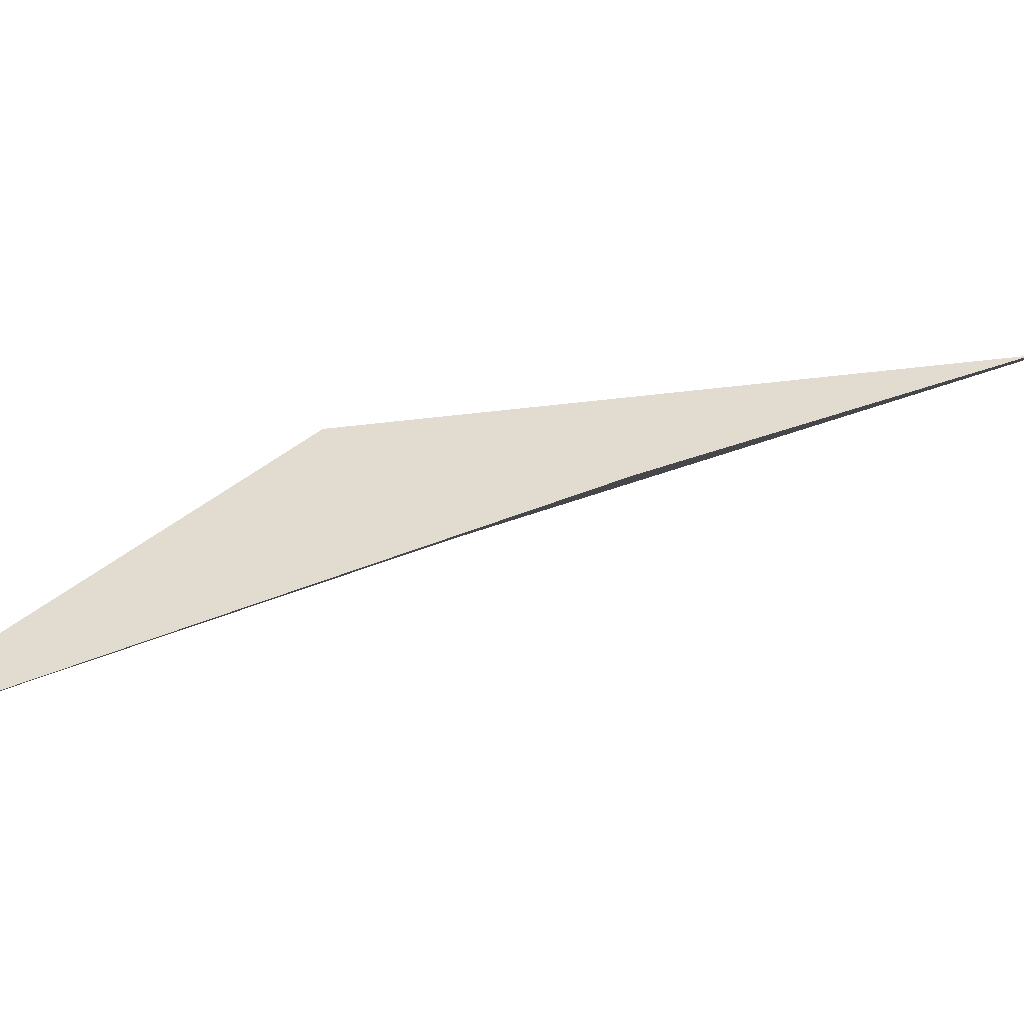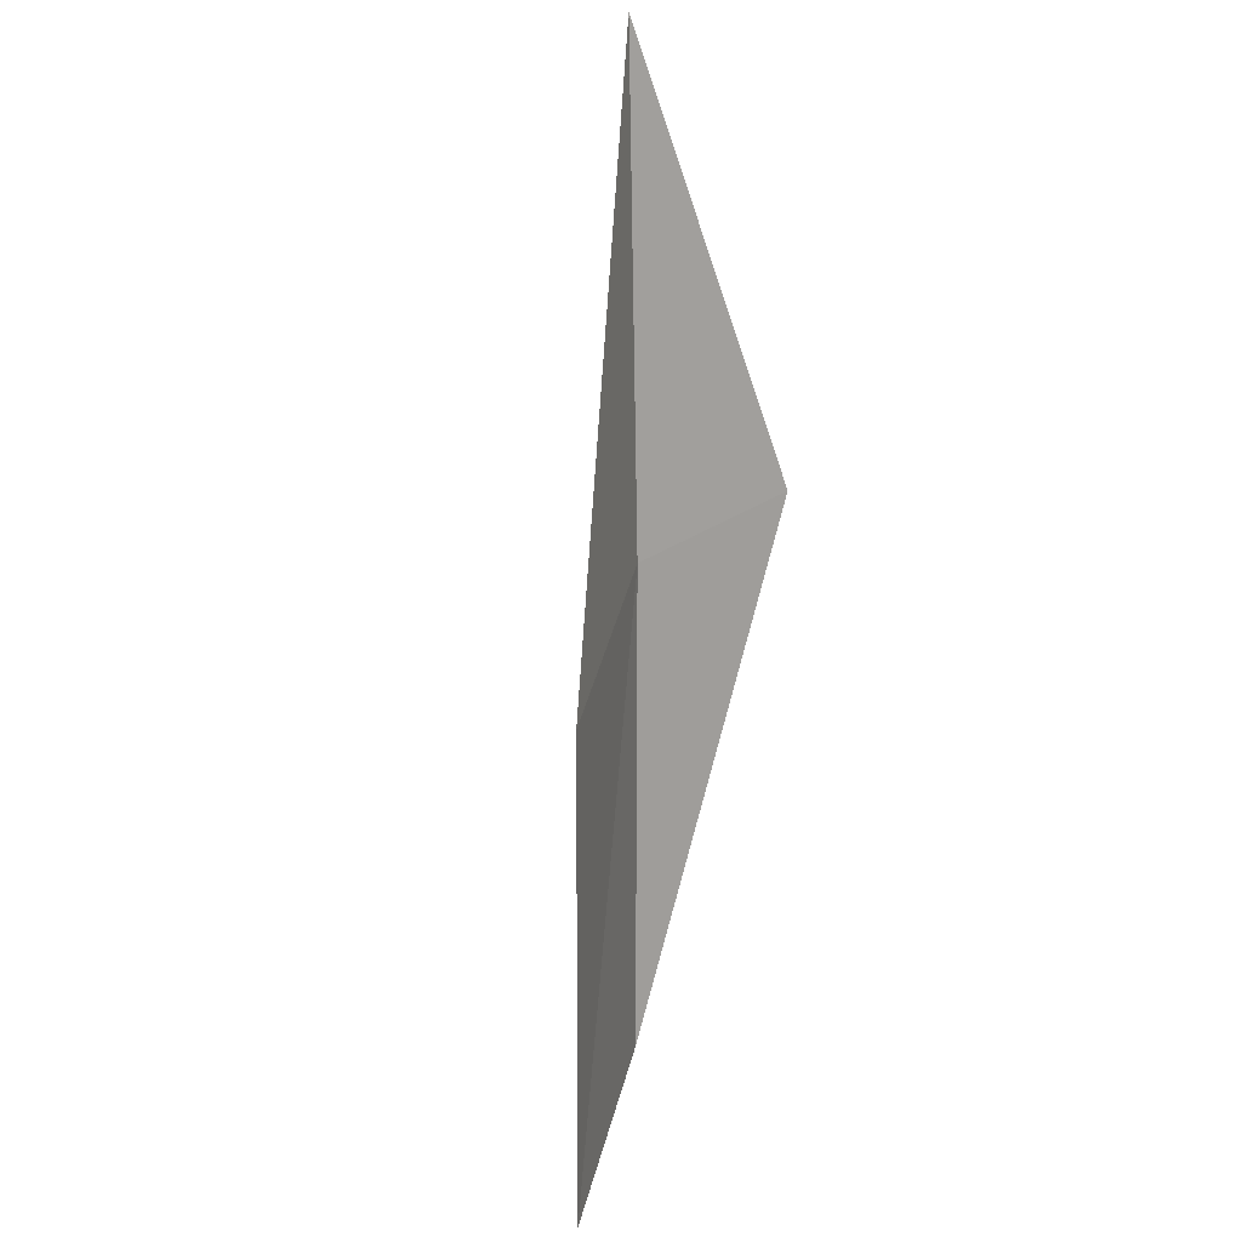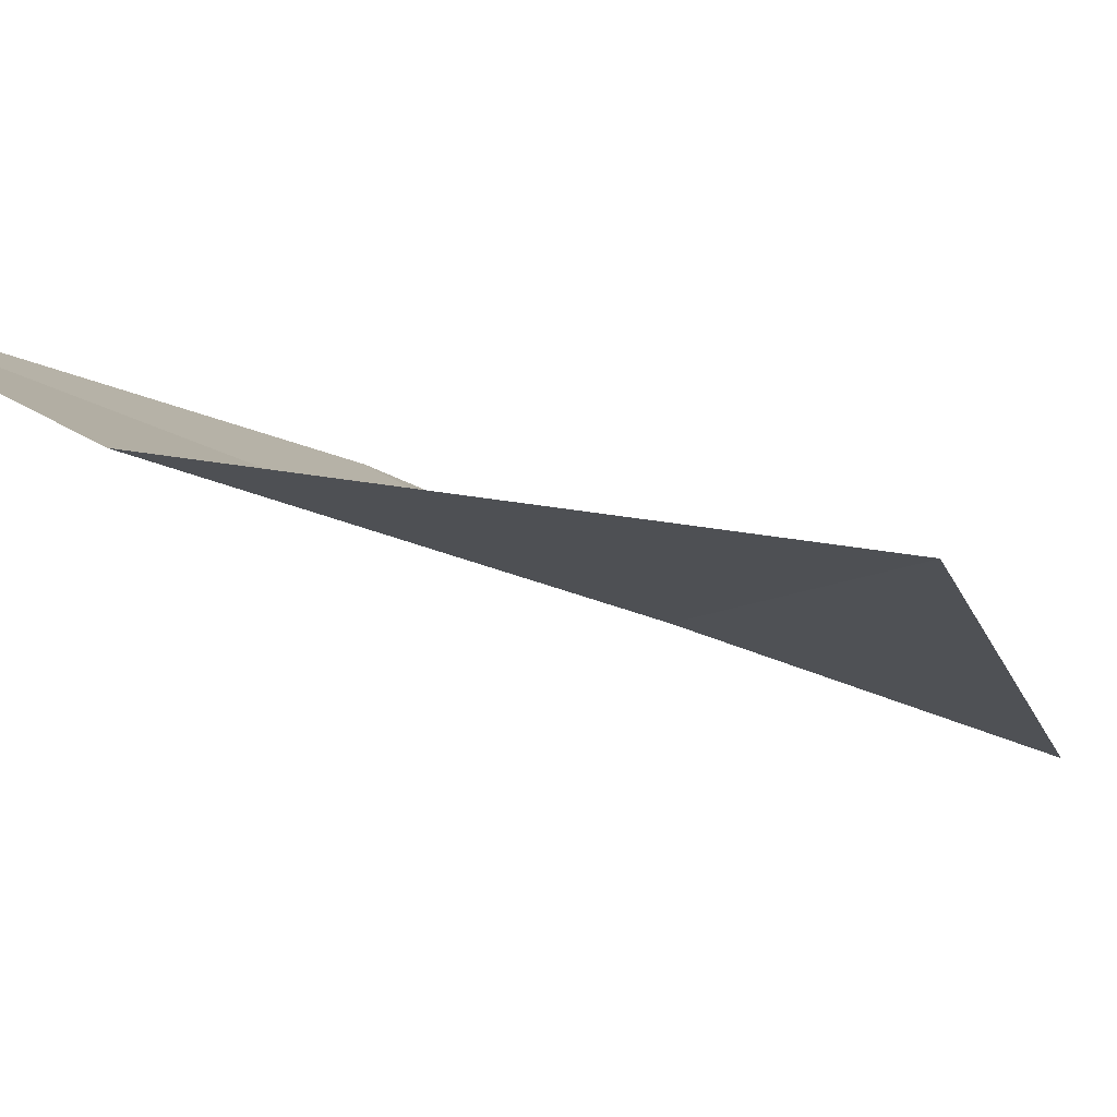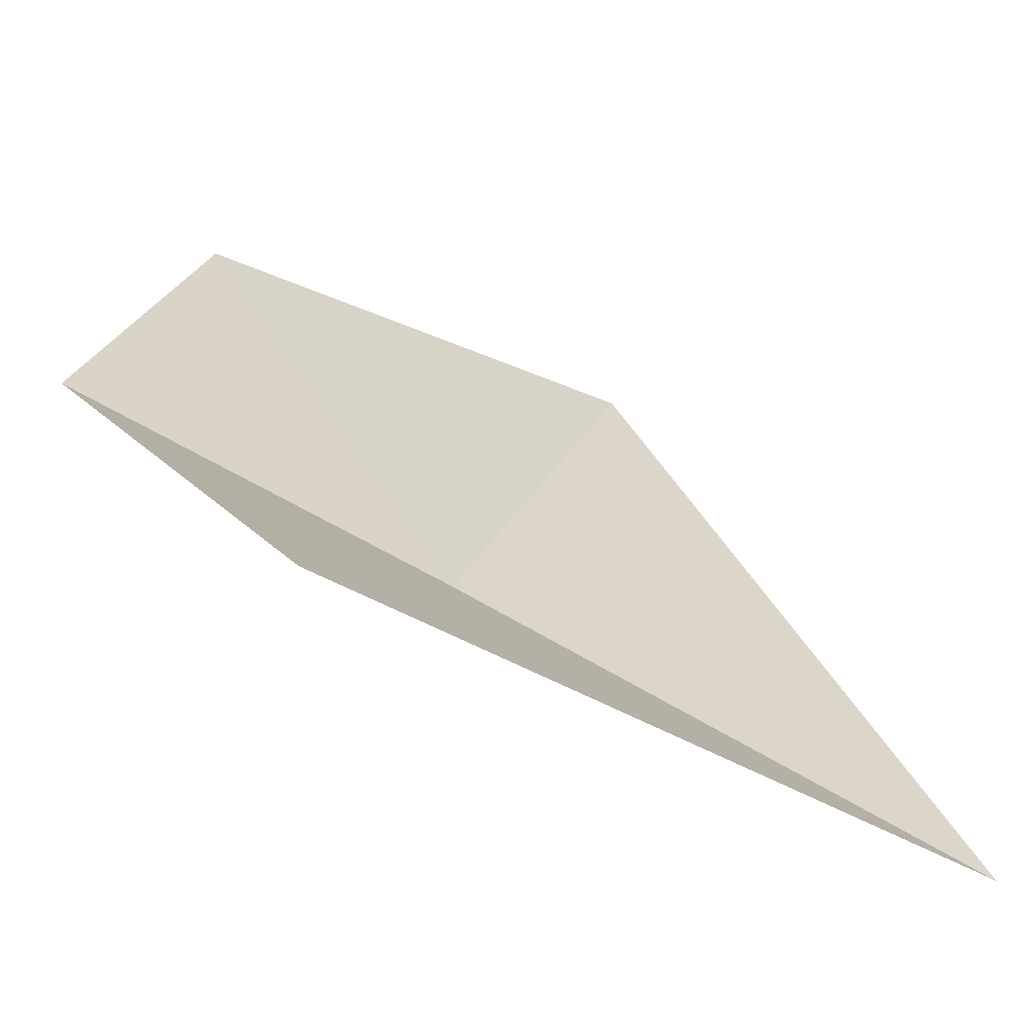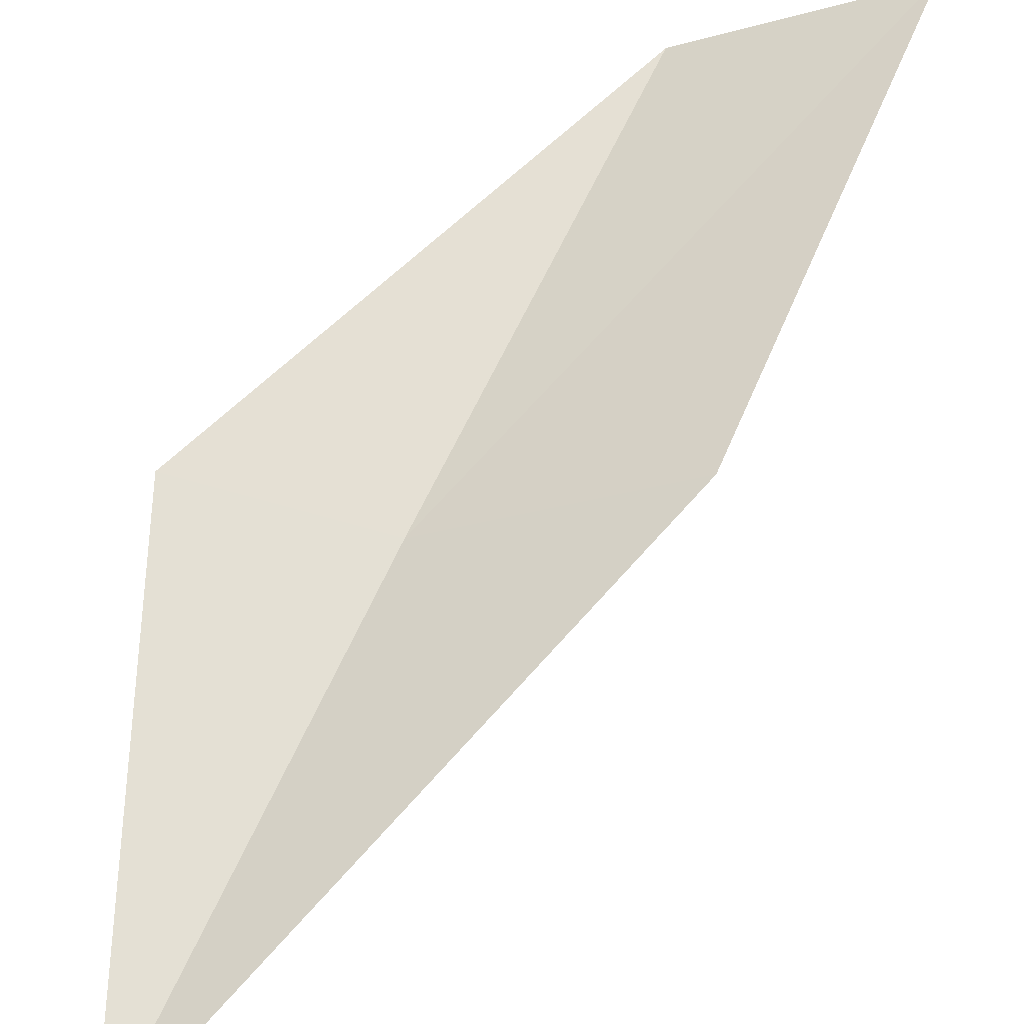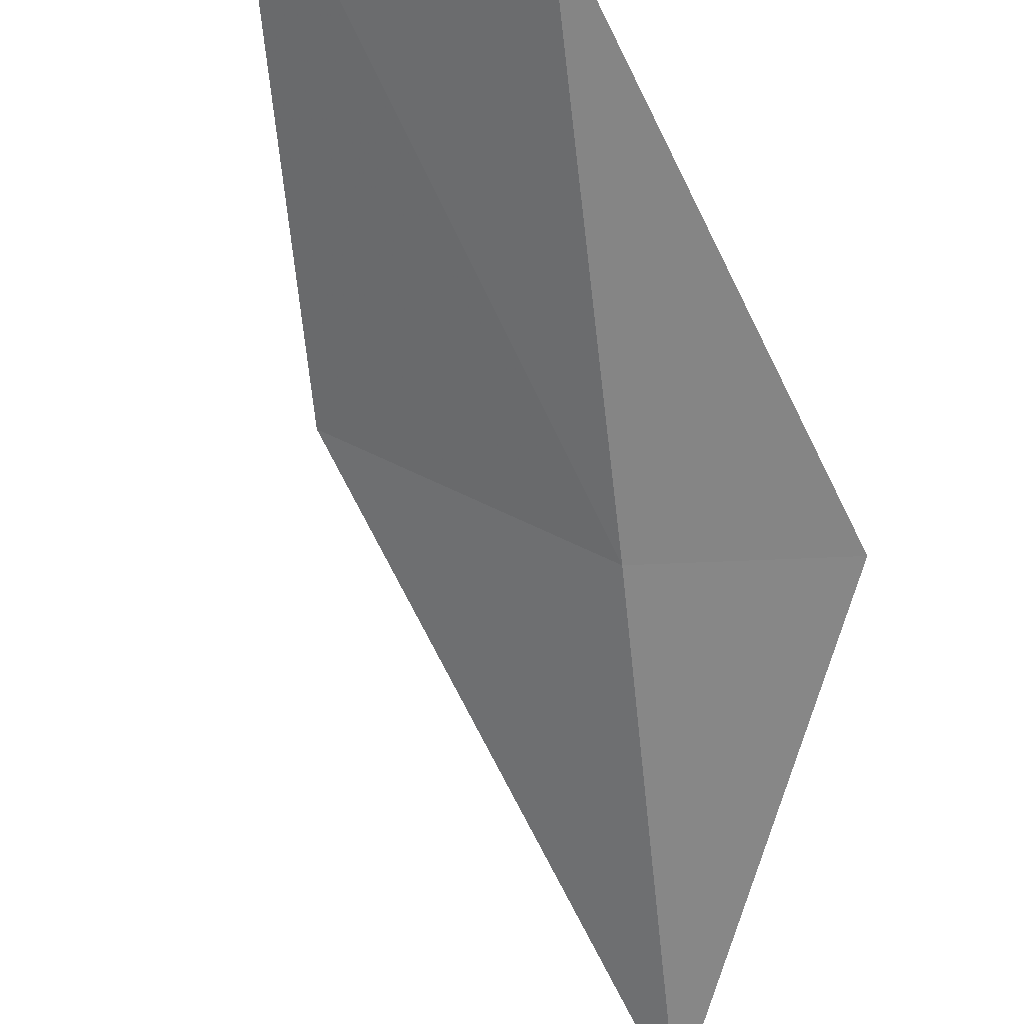
<metadata>
{"format":"obj","ext":"obj","renderer":"f3d","projection":"perspective","resolution":1024,"background":"white","views":[{"elev":17.6,"azim":55.4,"up":"+Y"},{"elev":37.0,"azim":127.6,"up":"+Z"},{"elev":0.1,"azim":-155.4,"up":"+Y"},{"elev":9.0,"azim":-58.4,"up":"+Y"},{"elev":47.9,"azim":8.7,"up":"+Y"},{"elev":-47.8,"azim":170.5,"up":"+Y"}]}
</metadata>
<code>
v -24.54 16.33 34.87
v -22.43 17.32 34.87
v -25.76 15.29 39.23
v -26.26 16.73 34.87
v -21.32 18.16 30.51
v -23.28 17.29 30.51
f 1 3 2
f 1 5 6
f 1 2 5
f 1 6 4
f 1 4 3

</code>
